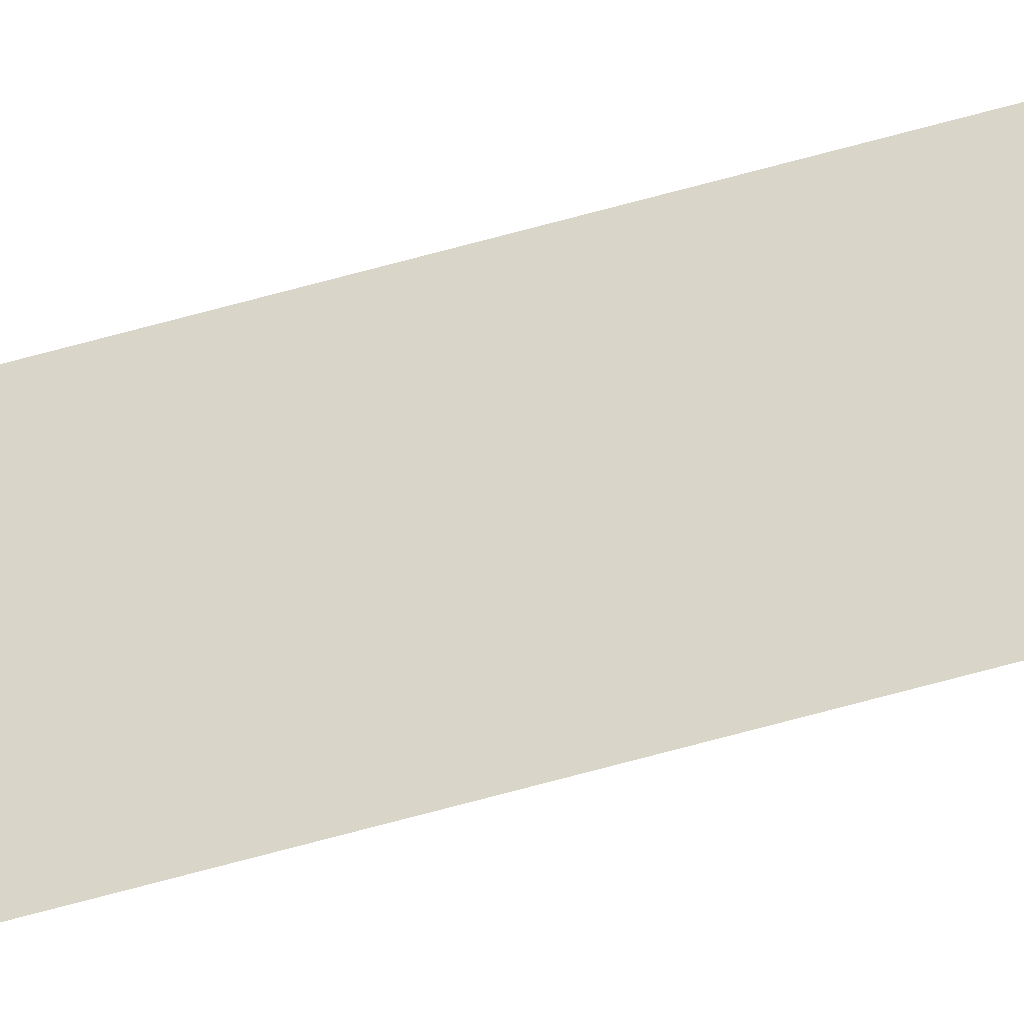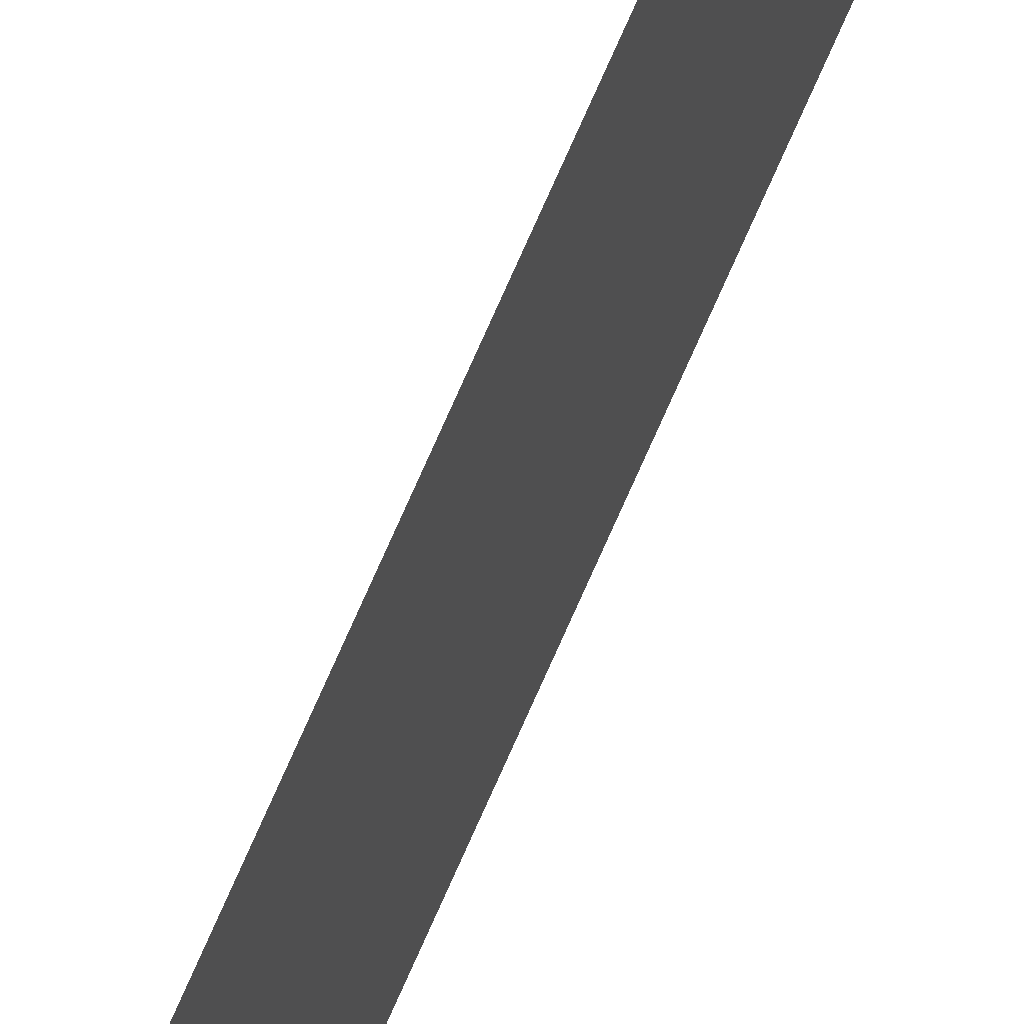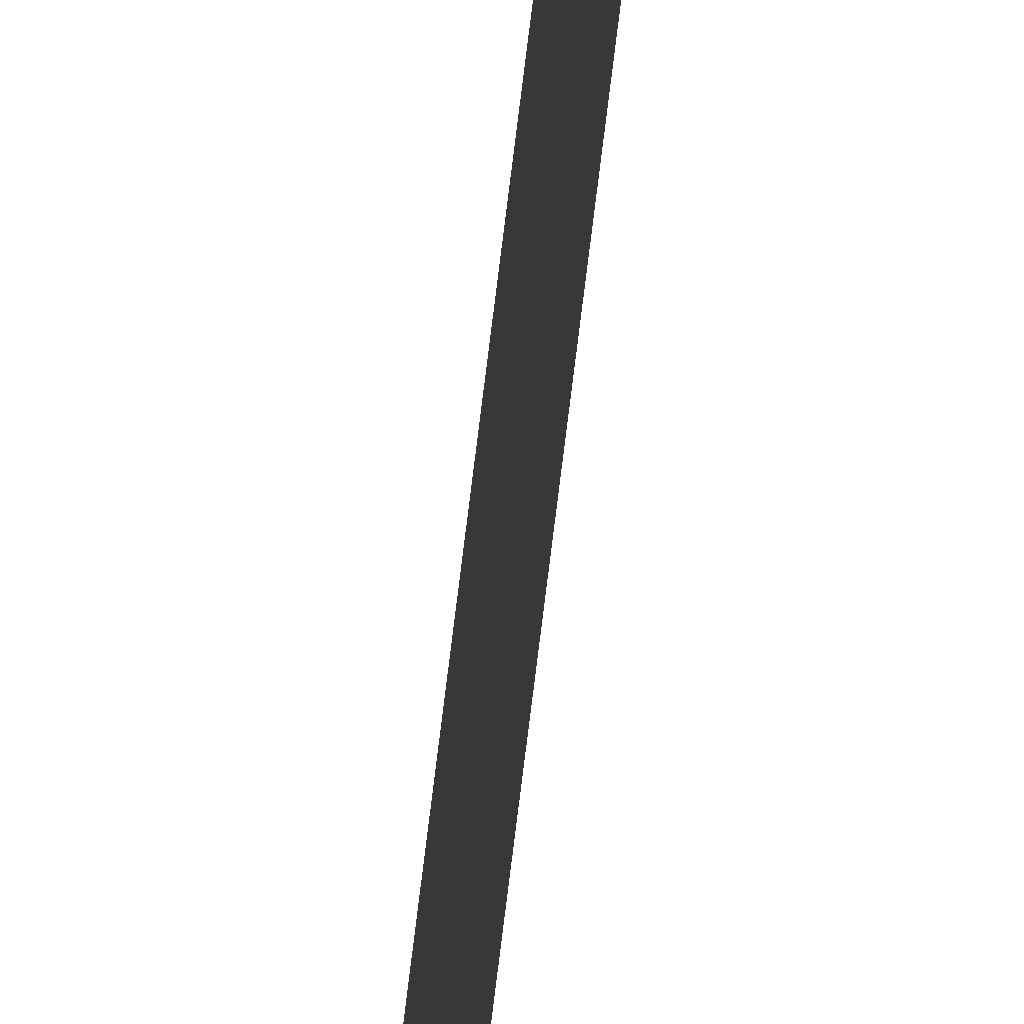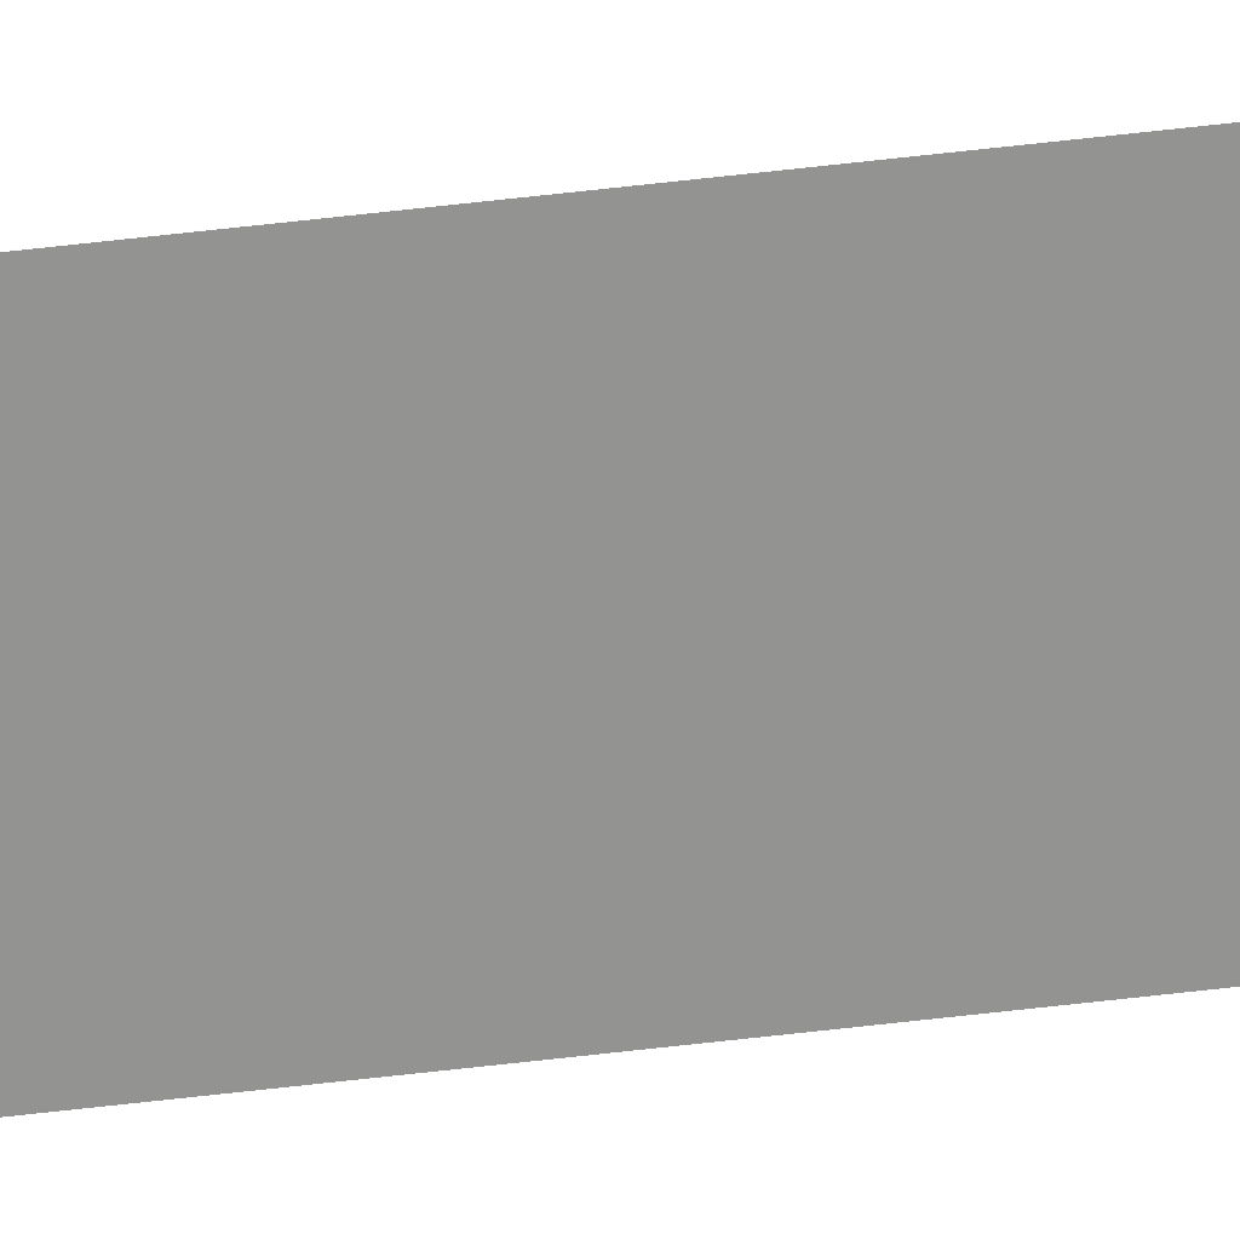
<metadata>
{"format":"obj","ext":"obj","renderer":"f3d","projection":"perspective","resolution":1024,"background":"white","views":[{"elev":-44.1,"azim":110.2,"up":"+Z"},{"elev":52.4,"azim":19.9,"up":"+Z"},{"elev":-27.0,"azim":176.7,"up":"+Z"},{"elev":23.3,"azim":-104.9,"up":"+Z"}]}
</metadata>
<code>
v 13.79 25.75 -79.57
v 13.79 30.75 -79.57
v 13.79 25.75 -79.59
v 13.79 30.75 -79.59
v 13.79 25.75 -79.59
v 13.79 30.75 -79.59
v 13.79 25.75 -79.57
v 13.79 30.75 -79.57
f 1 2 3
f 3 2 4
f 5 6 7
f 7 6 8

</code>
